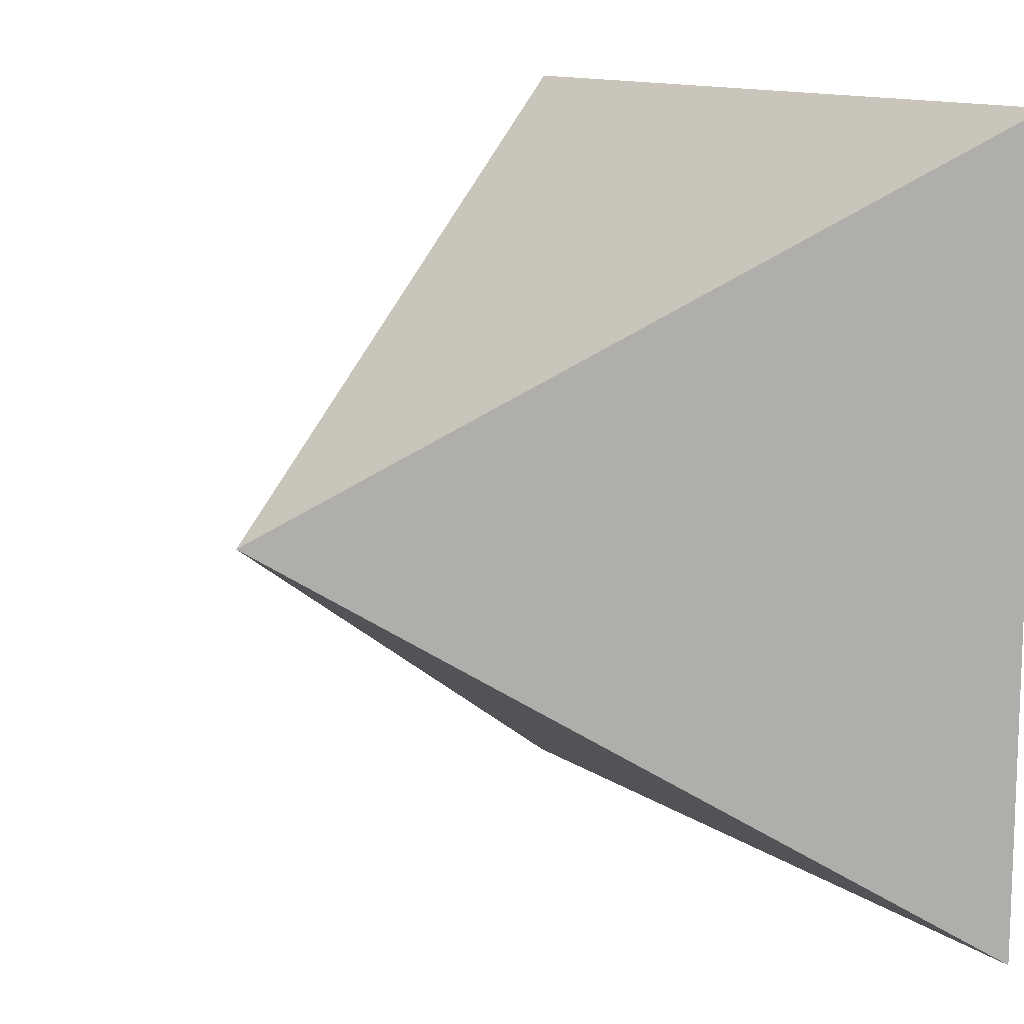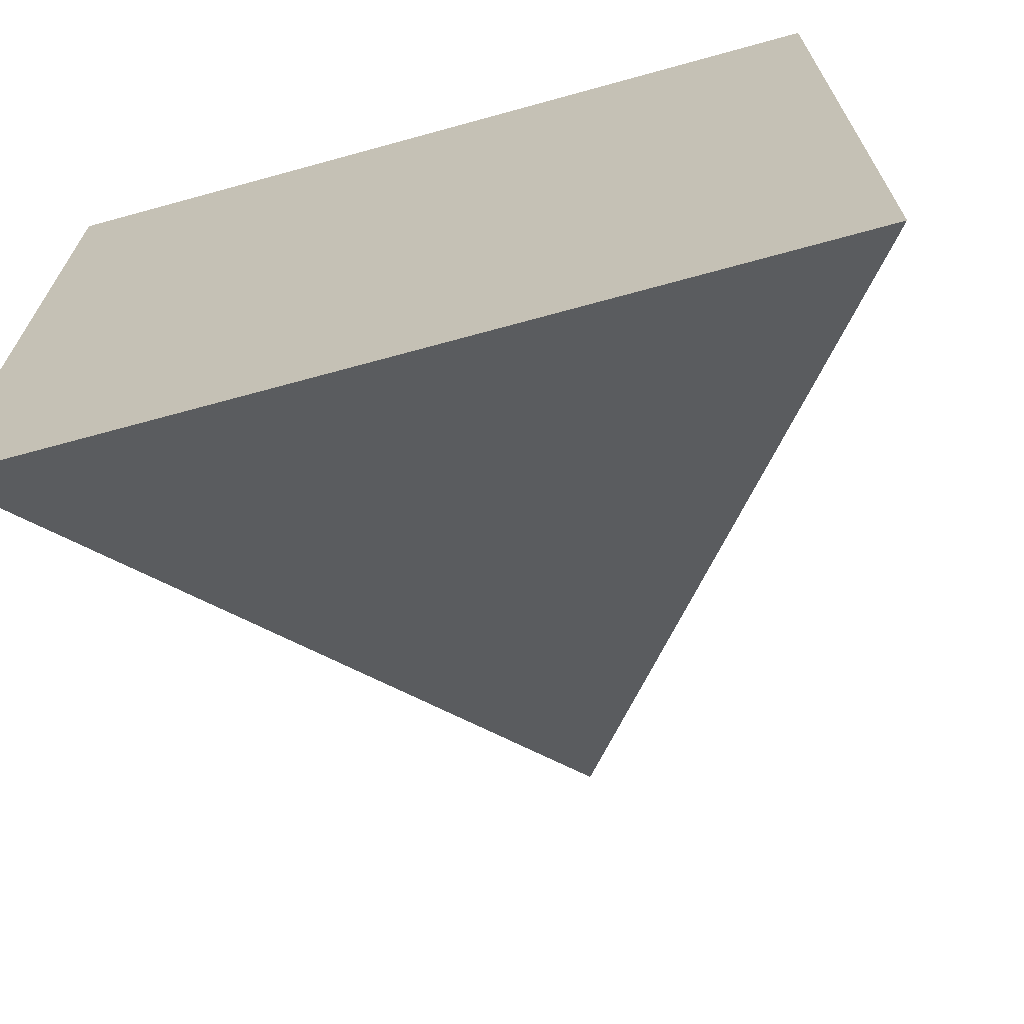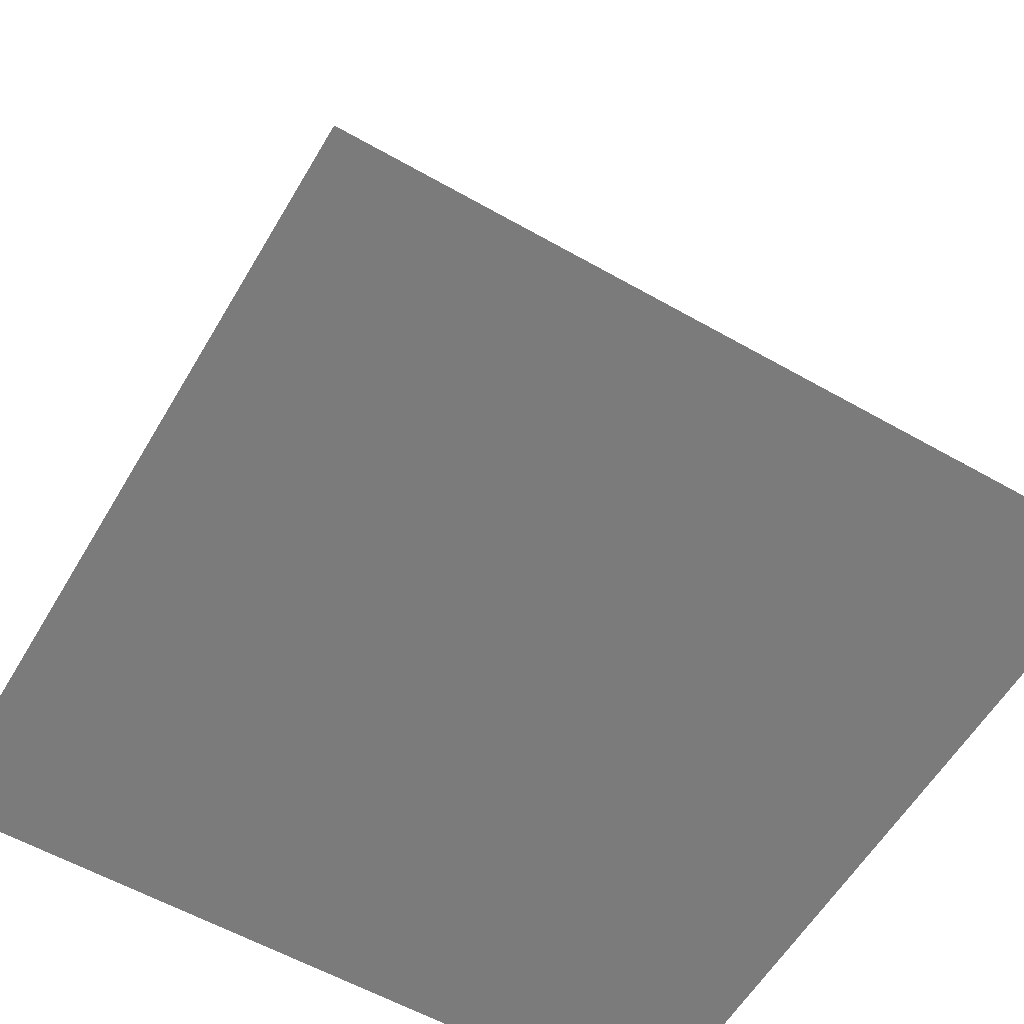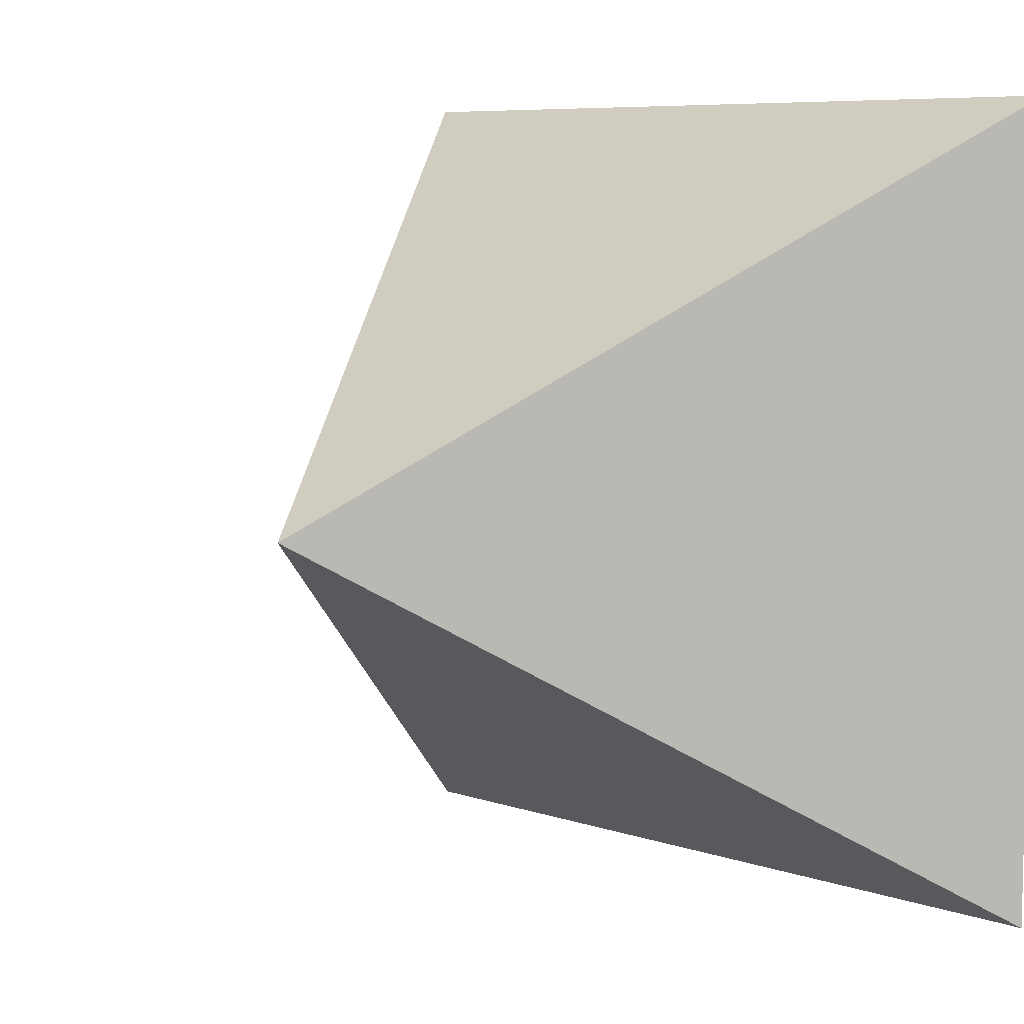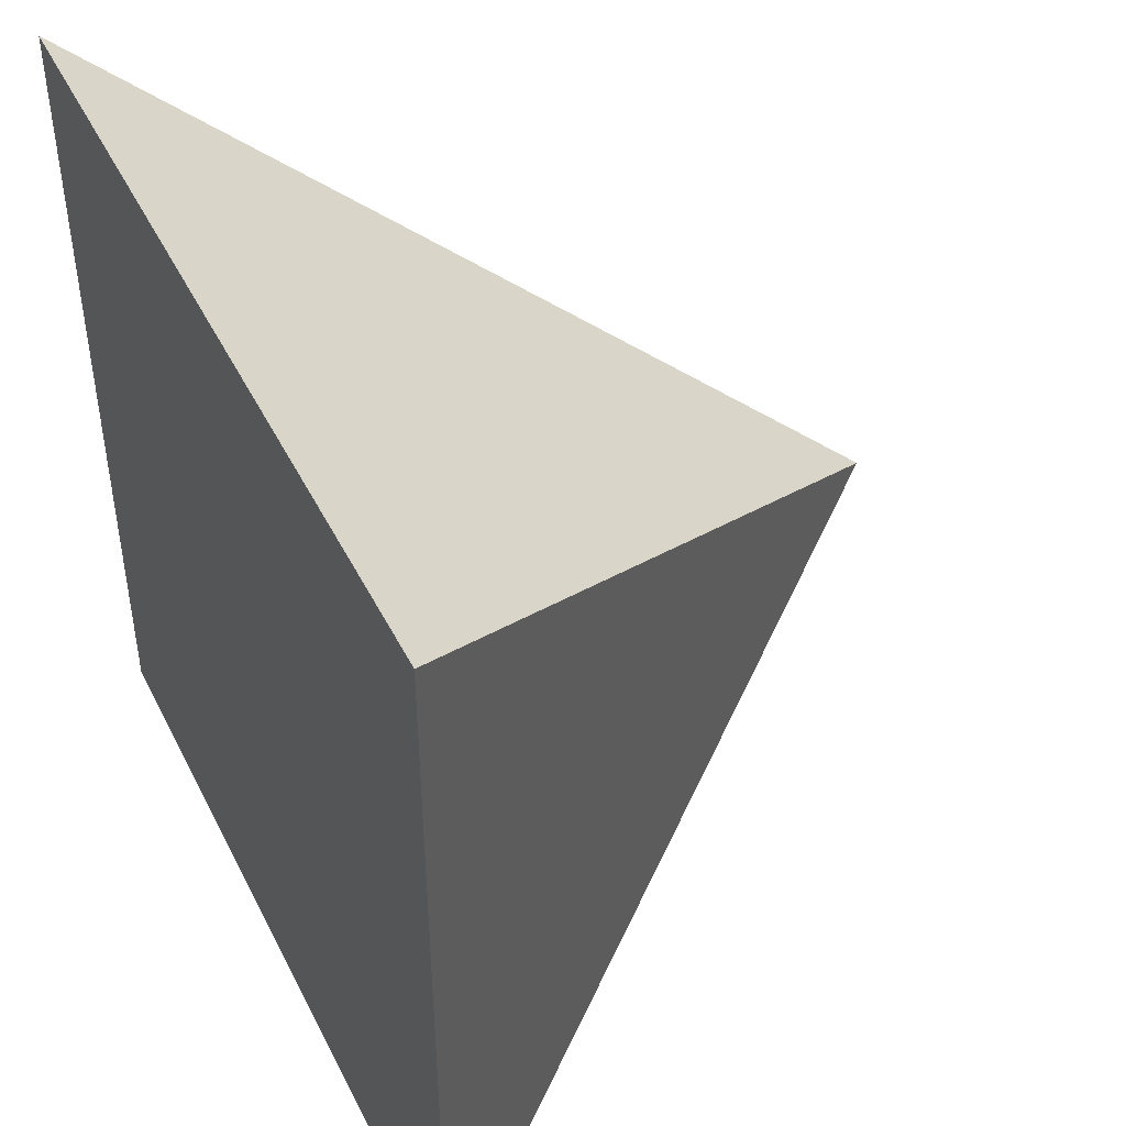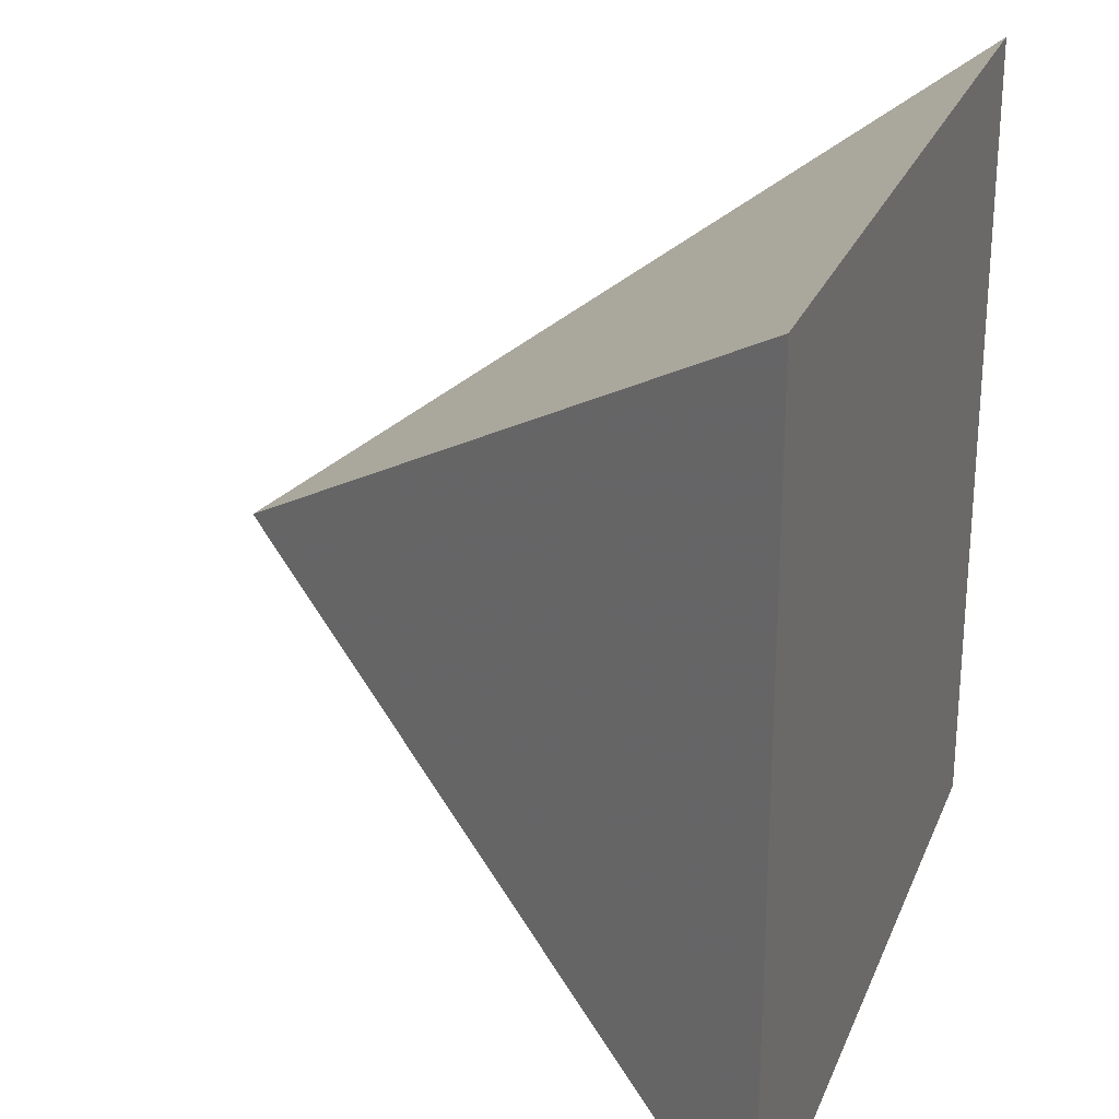
<metadata>
{"format":"obj","ext":"obj","renderer":"f3d","projection":"perspective","resolution":1024,"background":"white","views":[{"elev":12.2,"azim":57.3,"up":"+Y"},{"elev":-69.0,"azim":-164.6,"up":"+Y"},{"elev":-58.5,"azim":149.6,"up":"+Z"},{"elev":7.4,"azim":44.3,"up":"+Y"},{"elev":45.6,"azim":-115.5,"up":"+Y"},{"elev":25.8,"azim":108.8,"up":"+Y"}]}
</metadata>
<code>
v -1 -1 0
v 1 -1 0
v 1 1 0
v -1 1 0
v 0 0 1.5
f 1 2 3 4
f 1 2 5
f 2 3 5
f 3 4 5
f 4 1 5

</code>
